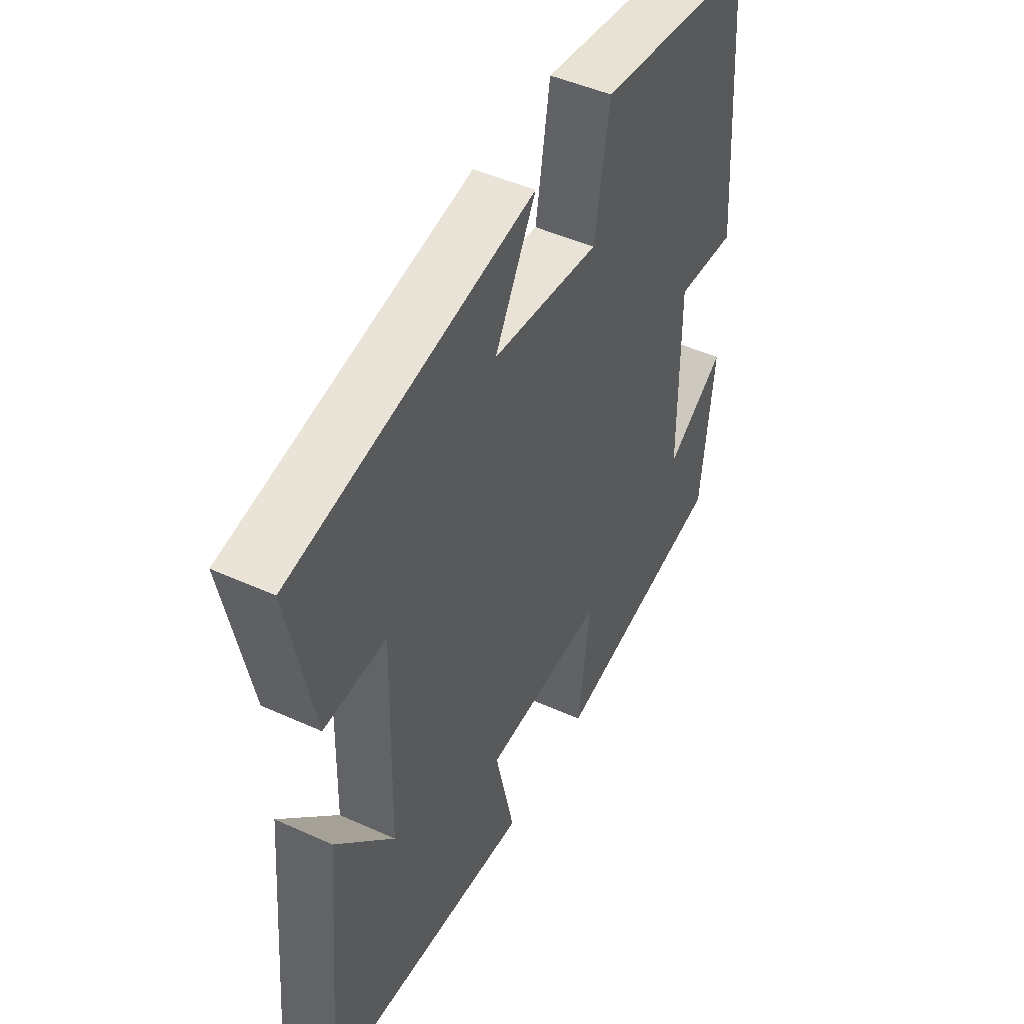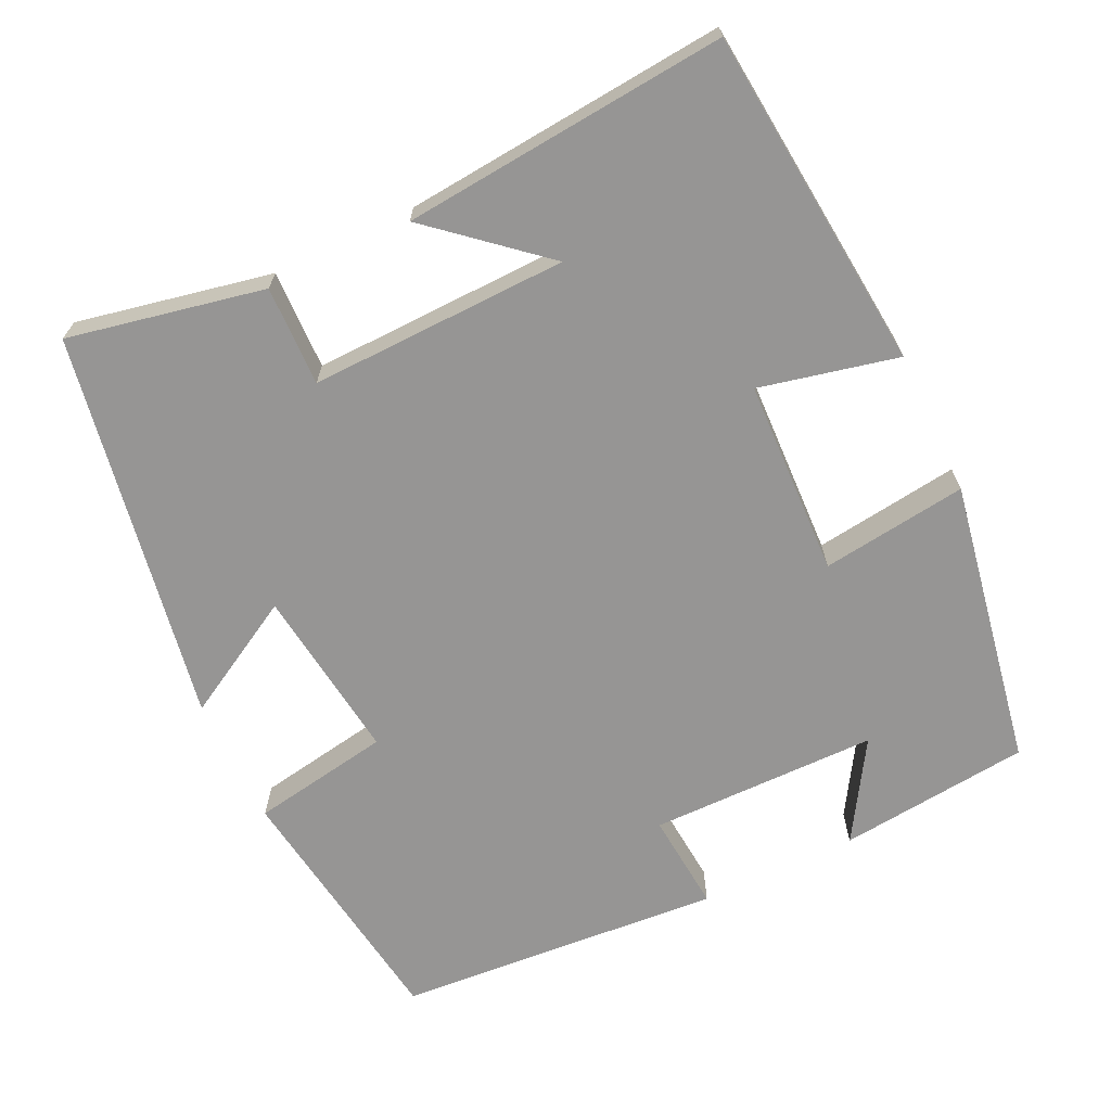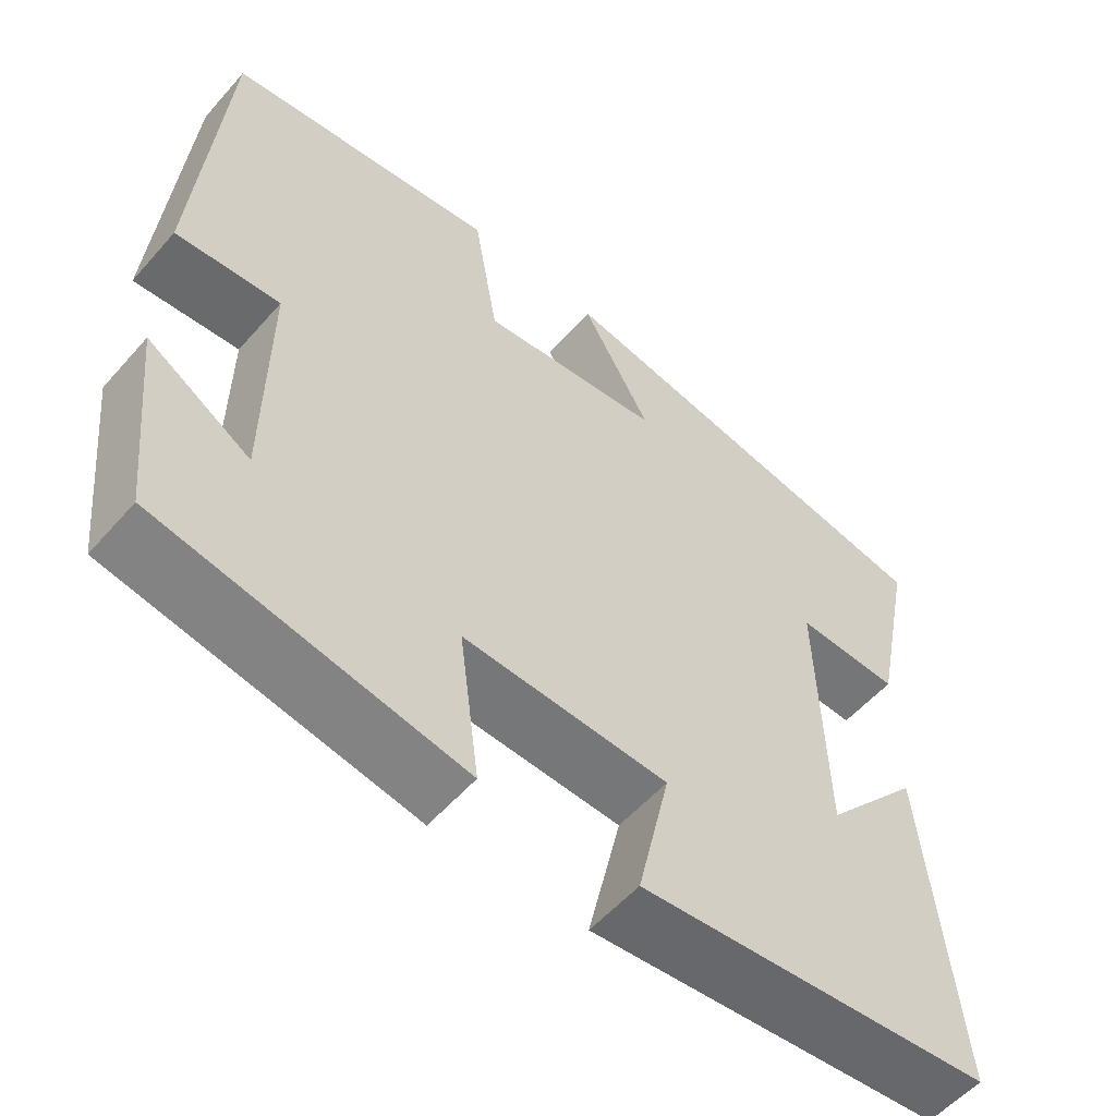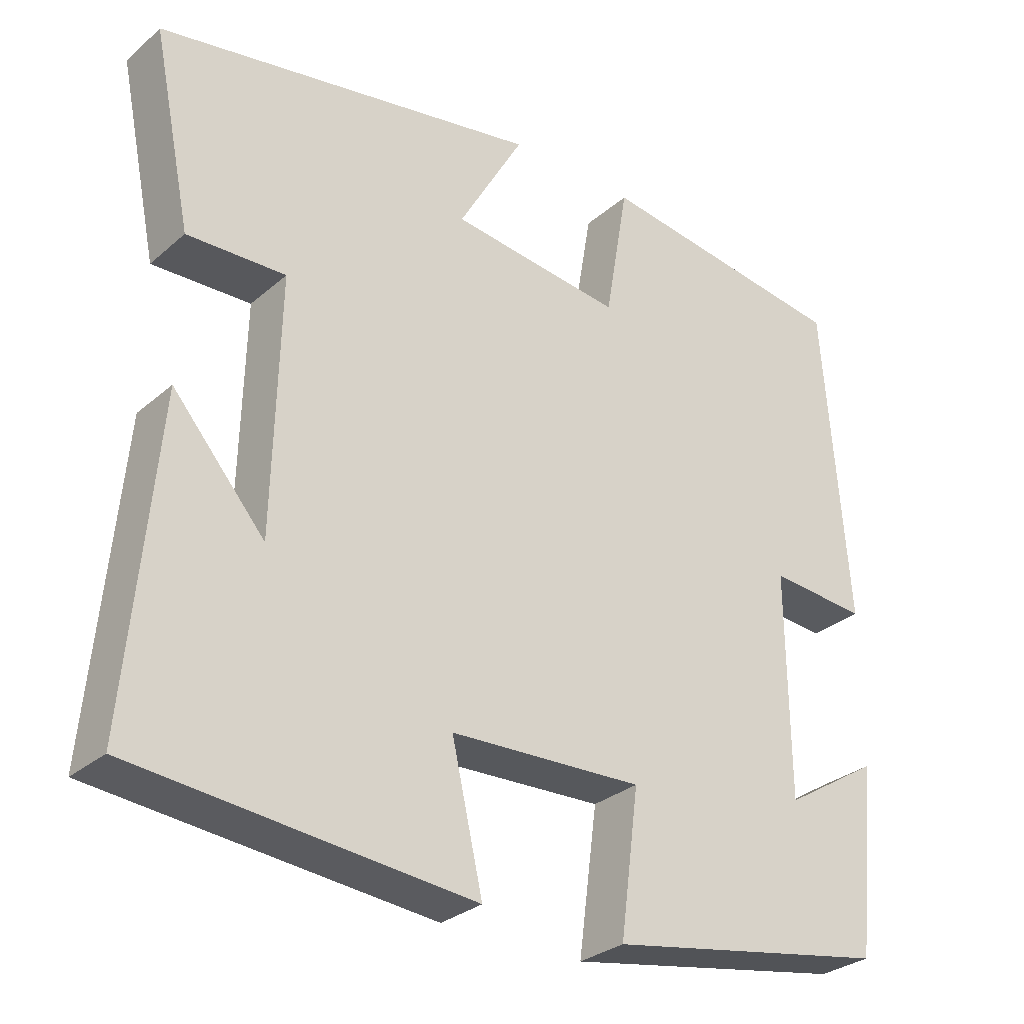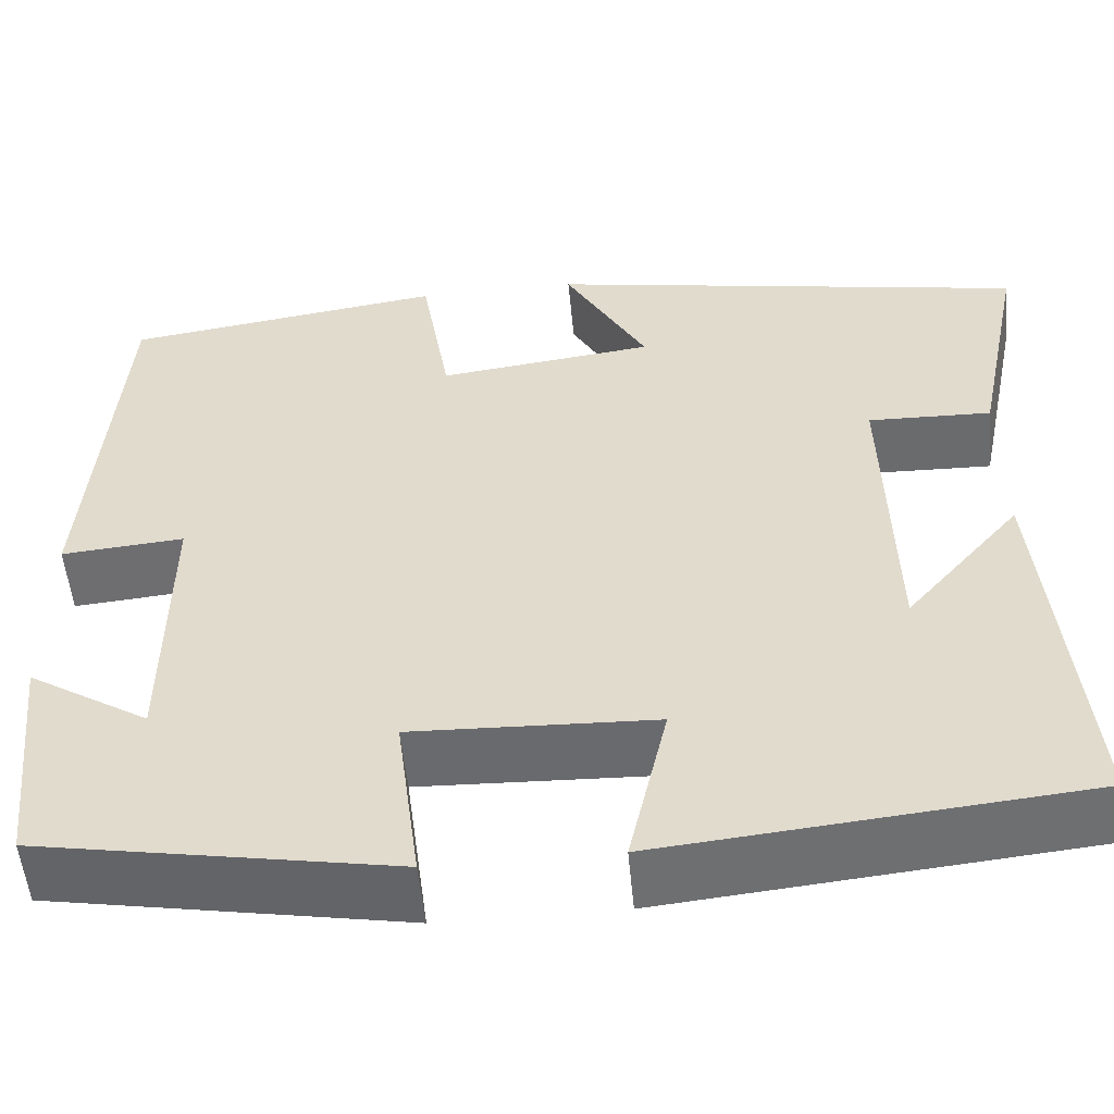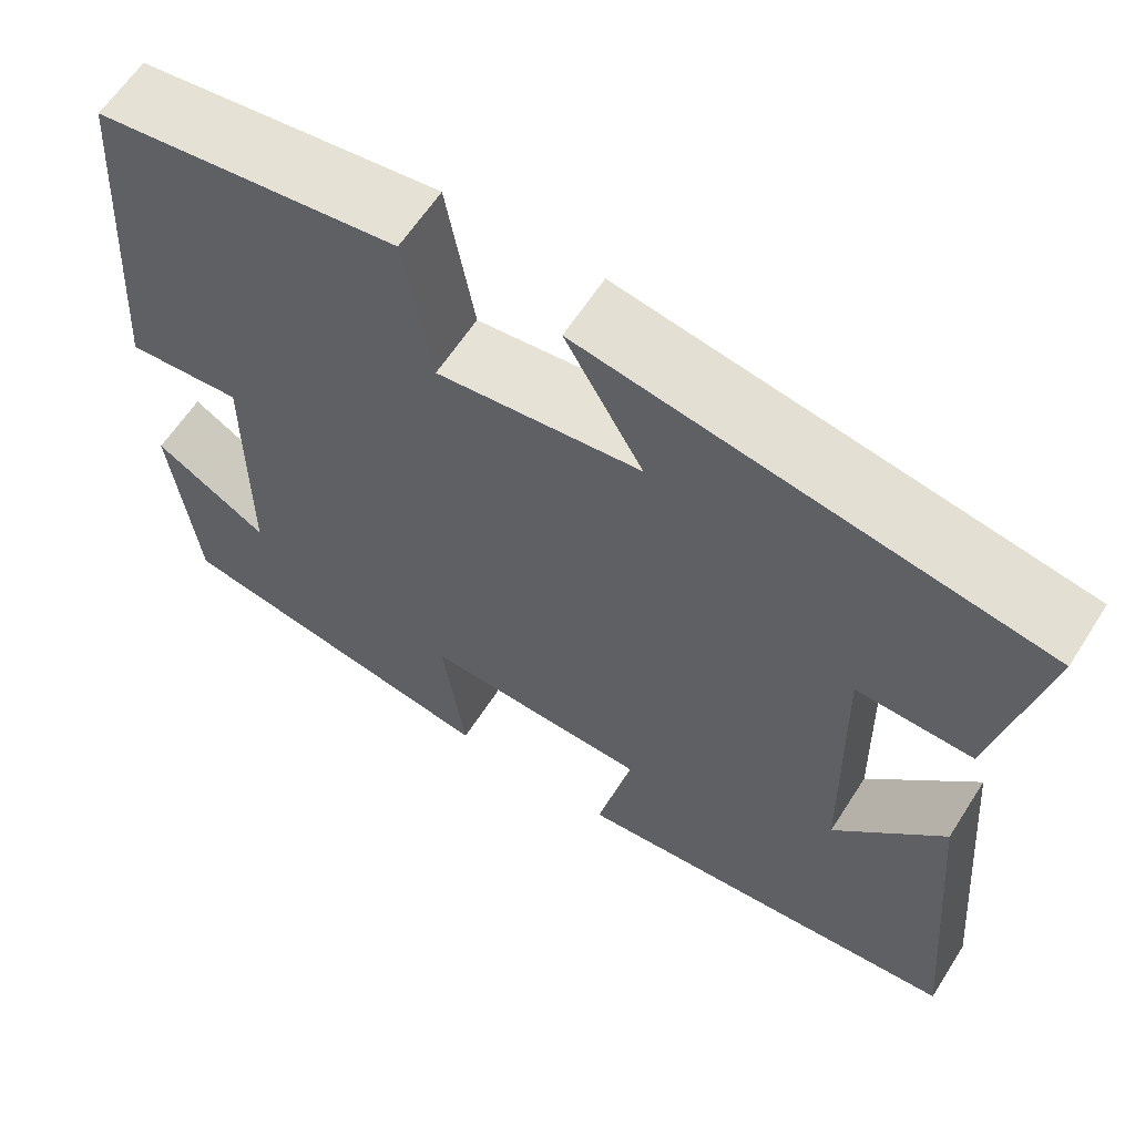
<metadata>
{"format":"obj","ext":"obj","renderer":"f3d","projection":"perspective","resolution":1024,"background":"white","views":[{"elev":47.0,"azim":117.2,"up":"+Z"},{"elev":-67.5,"azim":115.5,"up":"+Y"},{"elev":-55.8,"azim":-40.6,"up":"+Z"},{"elev":-29.7,"azim":141.2,"up":"+Z"},{"elev":-53.6,"azim":5.4,"up":"+Z"},{"elev":62.0,"azim":32.6,"up":"+Z"}]}
</metadata>
<code>
v 0.538 0.07 -0.457
v 0.093 0.07 -0.5
v 0.134 0.07 -0.32
v -0.122 0.07 -0.31
v -0.097 0.07 -0.5
v -0.473 0.07 -0.433
v -0.5 0.07 -0.183
v -0.372 0.07 -0.262
v -0.37 0.07 0.036
v -0.5 0.07 0.025
v -0.468 0.07 0.452
v -0.129 0.07 0.5
v -0.098 0.07 0.318
v 0.13 0.07 0.346
v 0.043 0.07 0.5
v 0.552 0.07 0.41
v 0.5 0.07 0.155
v 0.37 0.07 0.159
v 0.378 0.07 -0.177
v 0.5 0.07 -0.035
v 0.538 0 -0.457
v 0.093 0 -0.5
v 0.134 0 -0.32
v -0.122 0 -0.31
v -0.097 0 -0.5
v -0.473 0 -0.433
v -0.5 0 -0.183
v -0.372 0 -0.262
v -0.37 0 0.036
v -0.5 0 0.025
v -0.468 0 0.452
v -0.129 0 0.5
v -0.098 0 0.318
v 0.13 0 0.346
v 0.043 0 0.5
v 0.552 0 0.41
v 0.5 0 0.155
v 0.37 0 0.159
v 0.378 0 -0.177
v 0.5 0 -0.035
f 19 20 1
f 15 16 17 18
f 14 15 18
f 13 14 18 19
f 10 11 12 13
f 9 10 13
f 8 9 13 19
f 5 6 7 8
f 4 5 8
f 3 4 8 19
f 1 2 3 19
f 21 40 39
f 38 37 36 35
f 38 35 34
f 39 38 34 33
f 33 32 31 30
f 33 30 29
f 39 33 29 28
f 28 27 26 25
f 28 25 24
f 39 28 24 23
f 39 23 22 21
f 1 21 22 2
f 2 22 23 3
f 3 23 24 4
f 4 24 25 5
f 5 25 26 6
f 6 26 27 7
f 7 27 28 8
f 8 28 29 9
f 9 29 30 10
f 10 30 31 11
f 11 31 32 12
f 12 32 33 13
f 13 33 34 14
f 14 34 35 15
f 15 35 36 16
f 16 36 37 17
f 17 37 38 18
f 18 38 39 19
f 19 39 40 20
f 20 40 21 1

</code>
